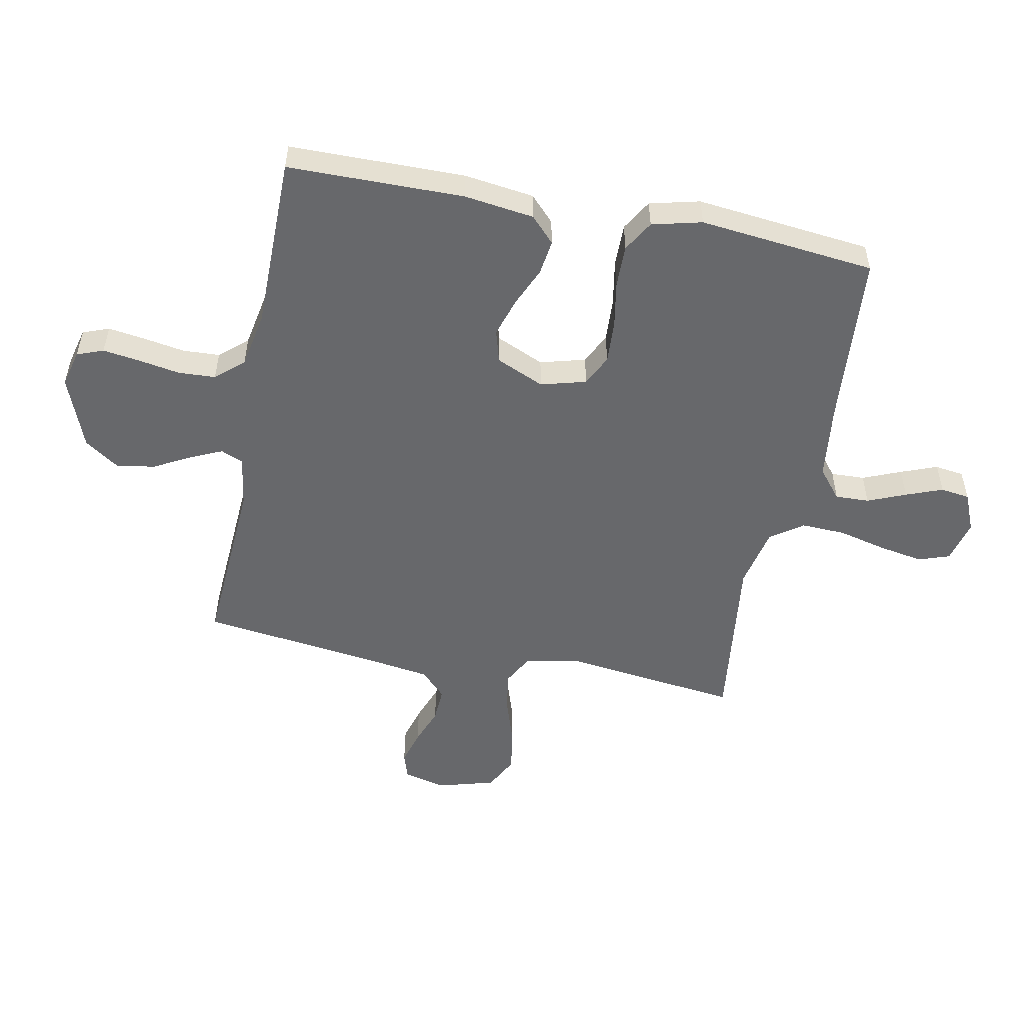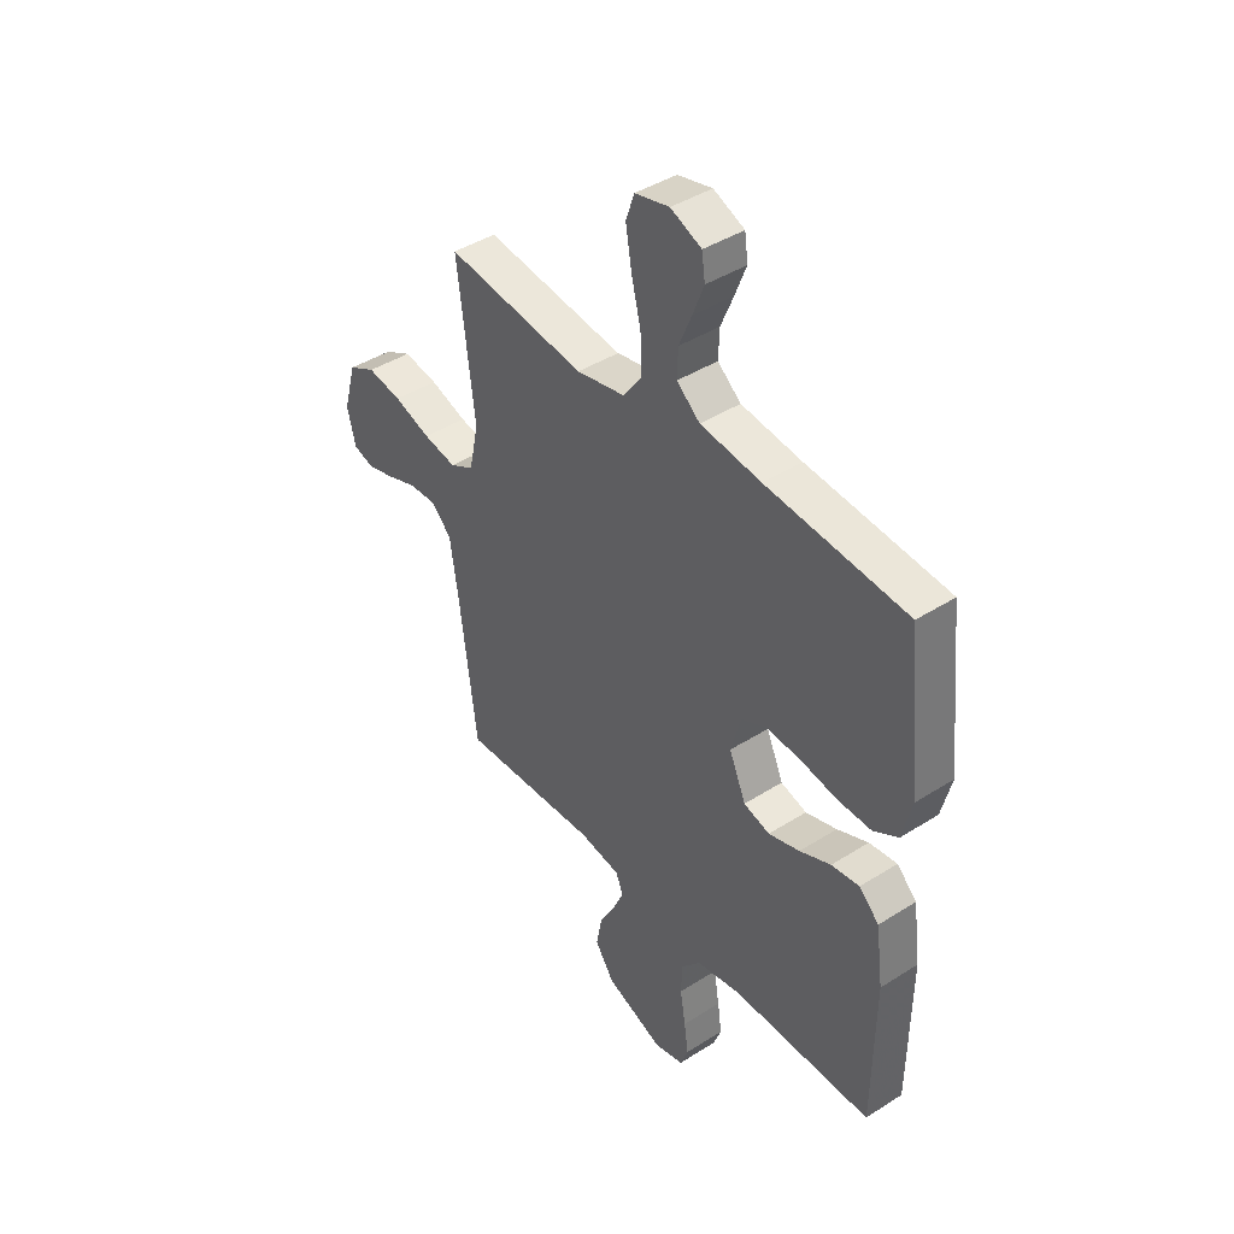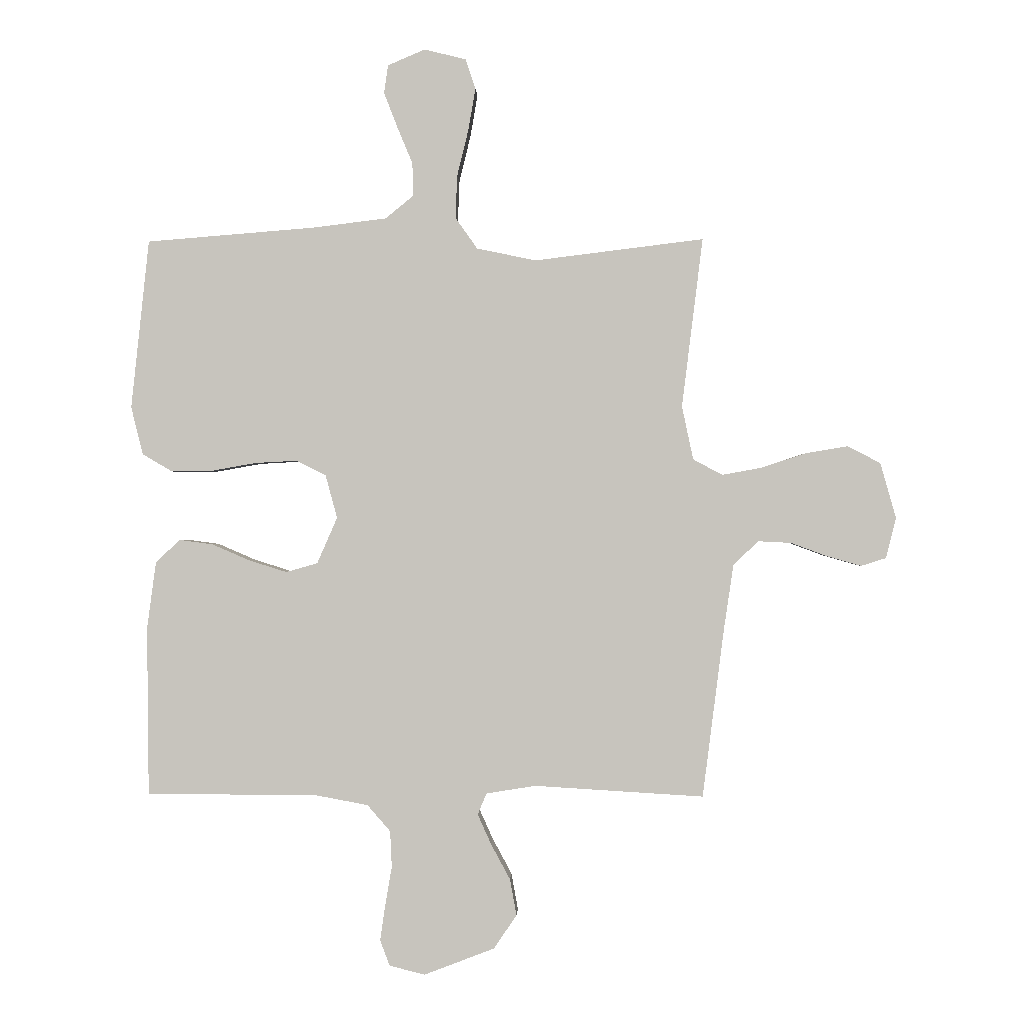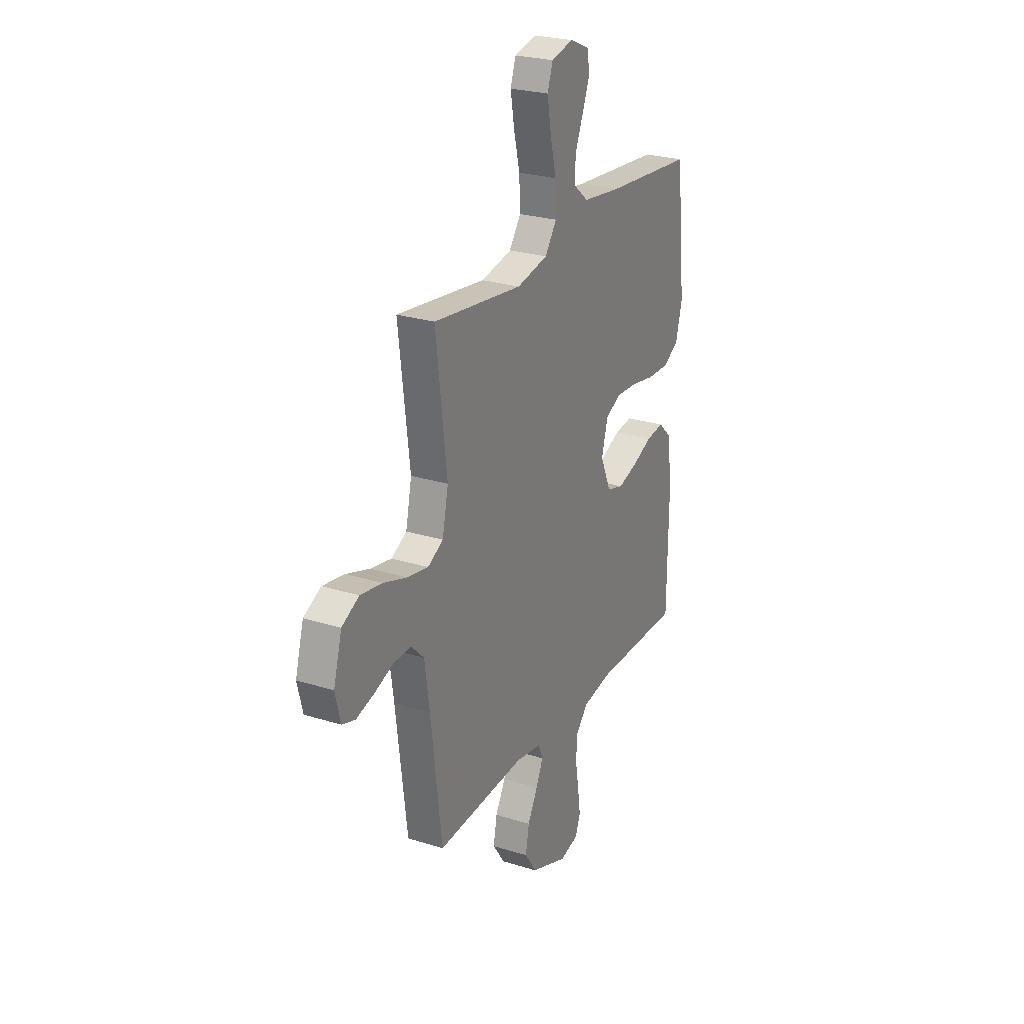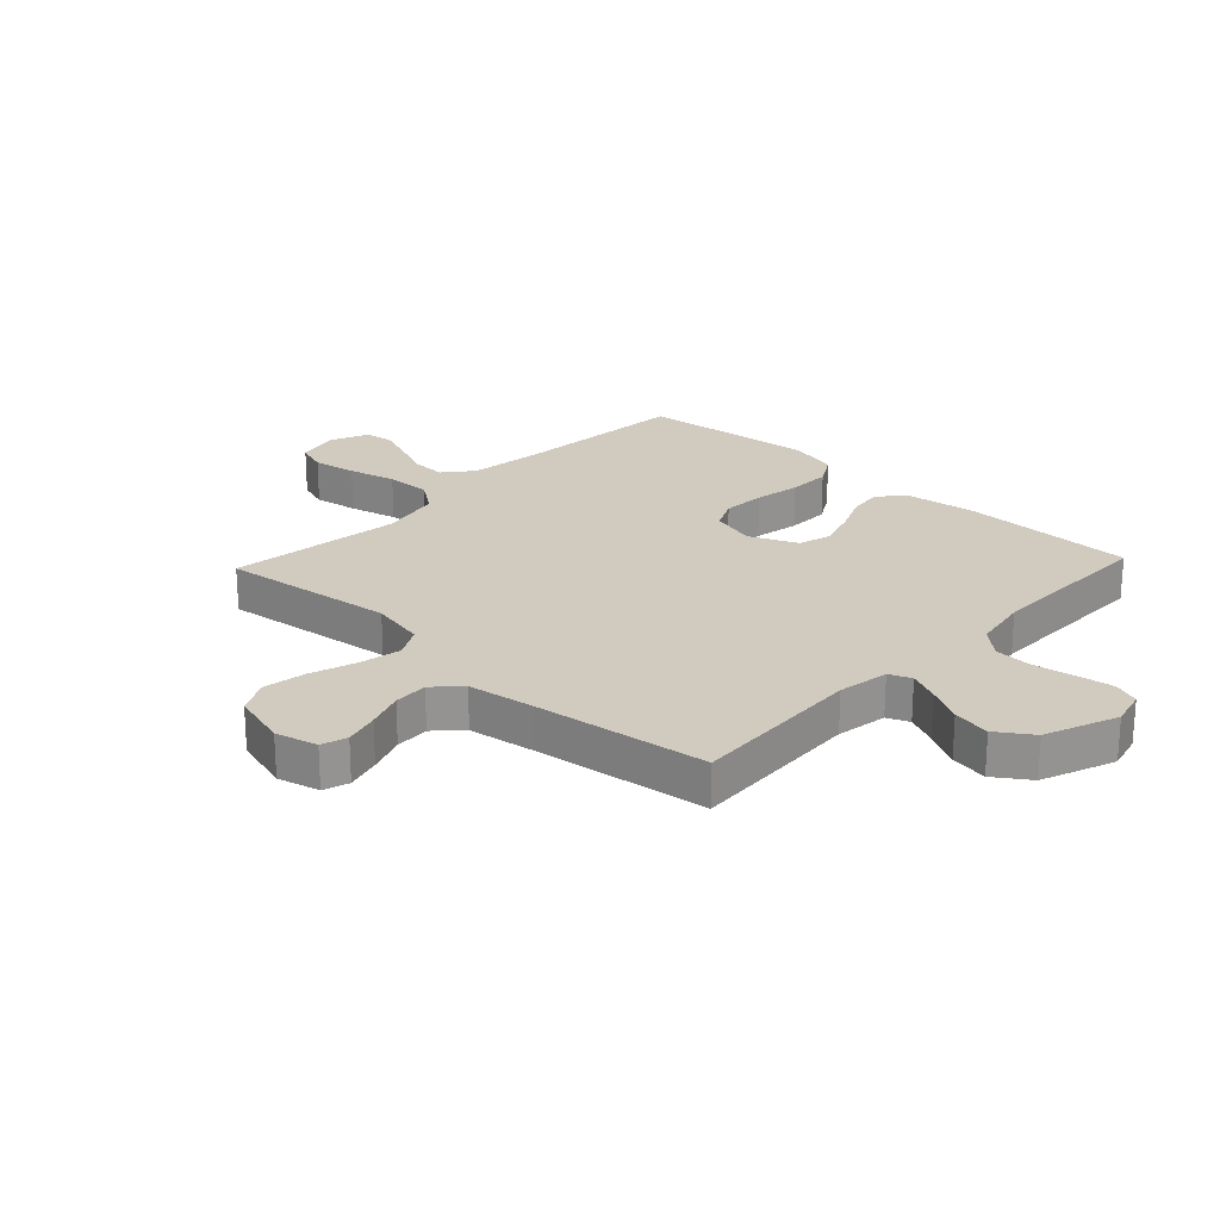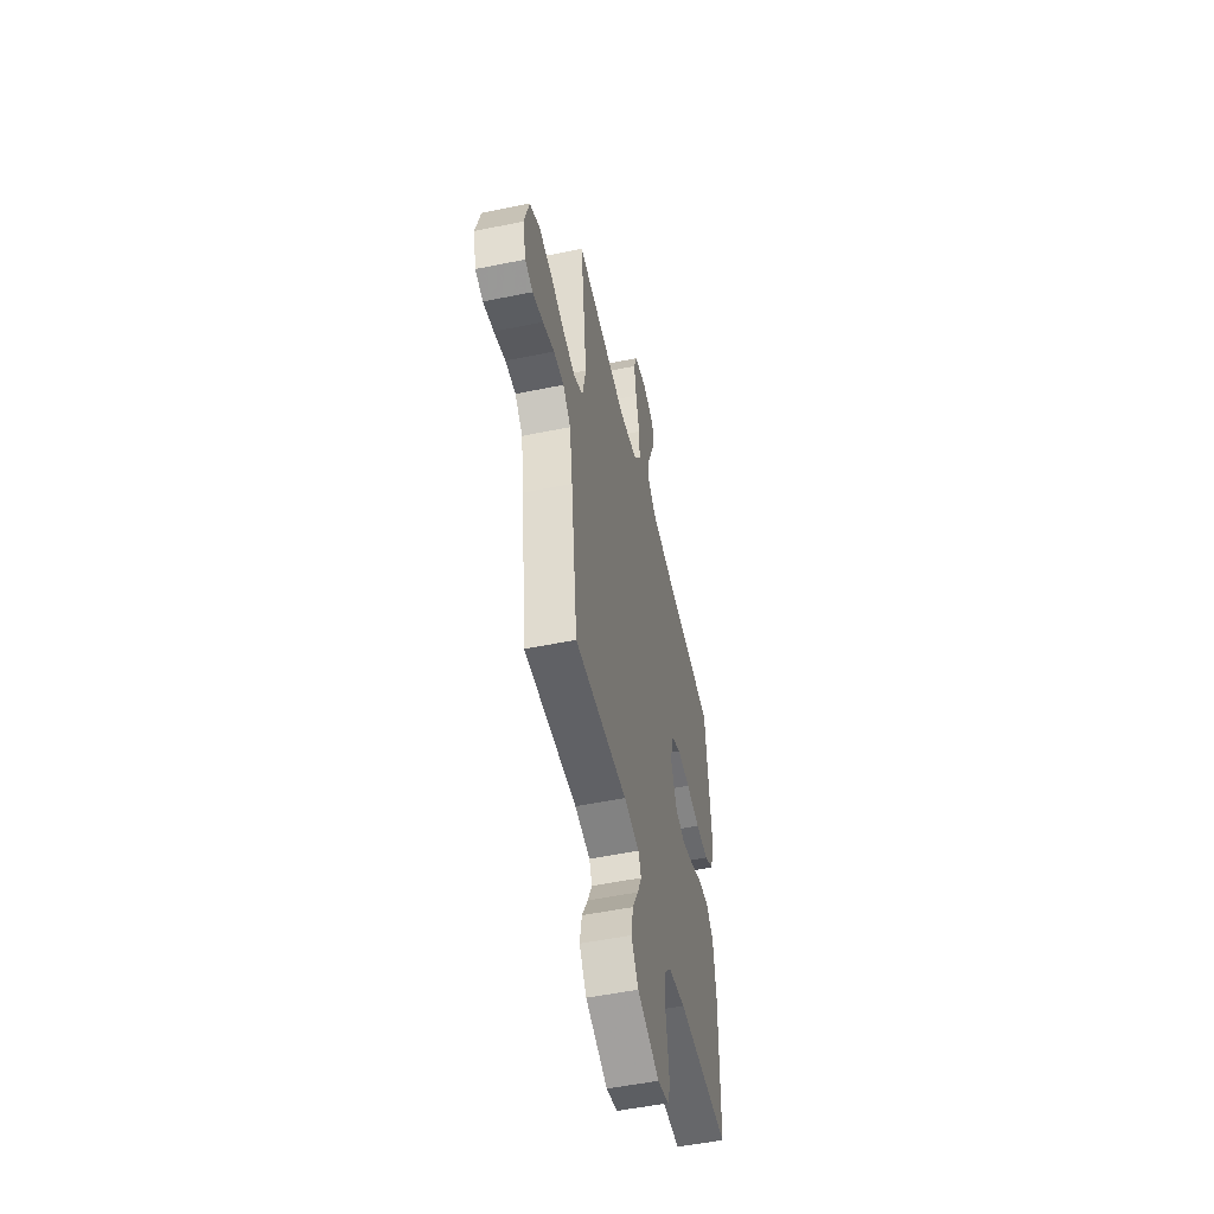
<metadata>
{"format":"obj","ext":"obj","renderer":"f3d","projection":"perspective","resolution":1024,"background":"white","views":[{"elev":-52.4,"azim":-101.2,"up":"+Y"},{"elev":42.3,"azim":-127.3,"up":"+Z"},{"elev":-0.1,"azim":2.1,"up":"+Z"},{"elev":25.4,"azim":116.8,"up":"+Z"},{"elev":23.4,"azim":133.2,"up":"+Y"},{"elev":-52.1,"azim":102.5,"up":"+Z"}]}
</metadata>
<code>
v 0.5 0.07 0.5
v 0.463 0.07 0.2
v 0.483 0.07 0.105
v 0.535 0.07 0.077
v 0.606 0.07 0.09
v 0.685 0.07 0.116
v 0.759 0.07 0.128
v 0.817 0.07 0.098
v 0.845 0.07 0
v 0.827 0.07 -0.072
v 0.783 0.07 -0.086
v 0.723 0.07 -0.069
v 0.658 0.07 -0.045
v 0.599 0.07 -0.042
v 0.555 0.07 -0.085
v 0.538 0.07 -0.2
v 0.5 0.07 -0.5
v 0.2 0.07 -0.482
v 0.112 0.07 -0.496
v 0.096 0.07 -0.534
v 0.12 0.07 -0.587
v 0.154 0.07 -0.65
v 0.166 0.07 -0.715
v 0.125 0.07 -0.775
v 0 0.07 -0.823
v -0.063 0.07 -0.807
v -0.08 0.07 -0.762
v -0.071 0.07 -0.699
v -0.059 0.07 -0.629
v -0.062 0.07 -0.565
v -0.103 0.07 -0.518
v -0.2 0.07 -0.5
v -0.5 0.07 -0.5
v -0.503 0.07 -0.2
v -0.487 0.07 -0.081
v -0.444 0.07 -0.04
v -0.384 0.07 -0.048
v -0.317 0.07 -0.077
v -0.25 0.07 -0.098
v -0.194 0.07 -0.082
v -0.158 0.07 0
v -0.179 0.07 0.077
v -0.232 0.07 0.103
v -0.306 0.07 0.099
v -0.385 0.07 0.085
v -0.458 0.07 0.084
v -0.511 0.07 0.115
v -0.532 0.07 0.2
v -0.5 0.07 0.5
v -0.2 0.07 0.524
v -0.07 0.07 0.54
v -0.02 0.07 0.581
v -0.022 0.07 0.639
v -0.049 0.07 0.704
v -0.073 0.07 0.766
v -0.066 0.07 0.816
v 0 0.07 0.844
v 0.074 0.07 0.826
v 0.092 0.07 0.773
v 0.079 0.07 0.698
v 0.059 0.07 0.616
v 0.056 0.07 0.54
v 0.095 0.07 0.485
v 0.2 0.07 0.463
v 0.5 0 0.5
v 0.463 0 0.2
v 0.483 0 0.105
v 0.535 0 0.077
v 0.606 0 0.09
v 0.685 0 0.116
v 0.759 0 0.128
v 0.817 0 0.098
v 0.845 0 0
v 0.827 0 -0.072
v 0.783 0 -0.086
v 0.723 0 -0.069
v 0.658 0 -0.045
v 0.599 0 -0.042
v 0.555 0 -0.085
v 0.538 0 -0.2
v 0.5 0 -0.5
v 0.2 0 -0.482
v 0.112 0 -0.496
v 0.096 0 -0.534
v 0.12 0 -0.587
v 0.154 0 -0.65
v 0.166 0 -0.715
v 0.125 0 -0.775
v 0 0 -0.823
v -0.063 0 -0.807
v -0.08 0 -0.762
v -0.071 0 -0.699
v -0.059 0 -0.629
v -0.062 0 -0.565
v -0.103 0 -0.518
v -0.2 0 -0.5
v -0.5 0 -0.5
v -0.503 0 -0.2
v -0.487 0 -0.081
v -0.444 0 -0.04
v -0.384 0 -0.048
v -0.317 0 -0.077
v -0.25 0 -0.098
v -0.194 0 -0.082
v -0.158 0 0
v -0.179 0 0.077
v -0.232 0 0.103
v -0.306 0 0.099
v -0.385 0 0.085
v -0.458 0 0.084
v -0.511 0 0.115
v -0.532 0 0.2
v -0.5 0 0.5
v -0.2 0 0.524
v -0.07 0 0.54
v -0.02 0 0.581
v -0.022 0 0.639
v -0.049 0 0.704
v -0.073 0 0.766
v -0.066 0 0.816
v 0 0 0.844
v 0.074 0 0.826
v 0.092 0 0.773
v 0.079 0 0.698
v 0.059 0 0.616
v 0.056 0 0.54
v 0.095 0 0.485
v 0.2 0 0.463
f 59 60 61
f 58 59 61
f 57 58 61
f 56 57 61
f 55 56 61
f 54 55 61
f 53 54 61
f 52 53 61 62
f 51 52 62 63
f 48 49 50
f 47 48 50
f 46 47 50
f 45 46 50
f 44 45 50
f 50 51 63
f 44 50 63
f 43 44 63
f 36 37 38
f 35 36 38
f 34 35 38
f 33 34 38
f 32 33 38
f 31 32 38 39
f 30 31 39 40
f 27 28 29
f 26 27 29
f 25 26 29
f 24 25 29
f 23 24 29
f 22 23 29
f 21 22 29
f 20 21 29 30
f 30 40 41
f 20 30 41
f 19 20 41
f 16 17 18
f 19 41 42
f 18 19 42
f 16 18 42
f 15 16 42
f 11 12 13
f 10 11 13
f 9 10 13
f 8 9 13
f 7 8 13
f 6 7 13
f 5 6 13
f 4 5 13 14
f 64 1 2
f 64 2 3
f 63 64 3
f 43 63 3
f 15 42 43
f 14 15 43
f 4 14 43
f 3 4 43
f 125 124 123
f 125 123 122
f 125 122 121
f 125 121 120
f 125 120 119
f 125 119 118
f 125 118 117
f 126 125 117 116
f 127 126 116 115
f 114 113 112
f 114 112 111
f 114 111 110
f 114 110 109
f 114 109 108
f 127 115 114
f 127 114 108
f 127 108 107
f 102 101 100
f 102 100 99
f 102 99 98
f 102 98 97
f 102 97 96
f 103 102 96 95
f 104 103 95 94
f 93 92 91
f 93 91 90
f 93 90 89
f 93 89 88
f 93 88 87
f 93 87 86
f 93 86 85
f 94 93 85 84
f 105 104 94
f 105 94 84
f 105 84 83
f 82 81 80
f 106 105 83
f 106 83 82
f 106 82 80
f 106 80 79
f 77 76 75
f 77 75 74
f 77 74 73
f 77 73 72
f 77 72 71
f 77 71 70
f 77 70 69
f 78 77 69 68
f 66 65 128
f 67 66 128
f 67 128 127
f 67 127 107
f 107 106 79
f 107 79 78
f 107 78 68
f 107 68 67
f 1 65 66 2
f 2 66 67 3
f 3 67 68 4
f 4 68 69 5
f 5 69 70 6
f 6 70 71 7
f 7 71 72 8
f 8 72 73 9
f 9 73 74 10
f 10 74 75 11
f 11 75 76 12
f 12 76 77 13
f 13 77 78 14
f 14 78 79 15
f 15 79 80 16
f 16 80 81 17
f 17 81 82 18
f 18 82 83 19
f 19 83 84 20
f 20 84 85 21
f 21 85 86 22
f 22 86 87 23
f 23 87 88 24
f 24 88 89 25
f 25 89 90 26
f 26 90 91 27
f 27 91 92 28
f 28 92 93 29
f 29 93 94 30
f 30 94 95 31
f 31 95 96 32
f 32 96 97 33
f 33 97 98 34
f 34 98 99 35
f 35 99 100 36
f 36 100 101 37
f 37 101 102 38
f 38 102 103 39
f 39 103 104 40
f 40 104 105 41
f 41 105 106 42
f 42 106 107 43
f 43 107 108 44
f 44 108 109 45
f 45 109 110 46
f 46 110 111 47
f 47 111 112 48
f 48 112 113 49
f 49 113 114 50
f 50 114 115 51
f 51 115 116 52
f 52 116 117 53
f 53 117 118 54
f 54 118 119 55
f 55 119 120 56
f 56 120 121 57
f 57 121 122 58
f 58 122 123 59
f 59 123 124 60
f 60 124 125 61
f 61 125 126 62
f 62 126 127 63
f 63 127 128 64
f 64 128 65 1

</code>
